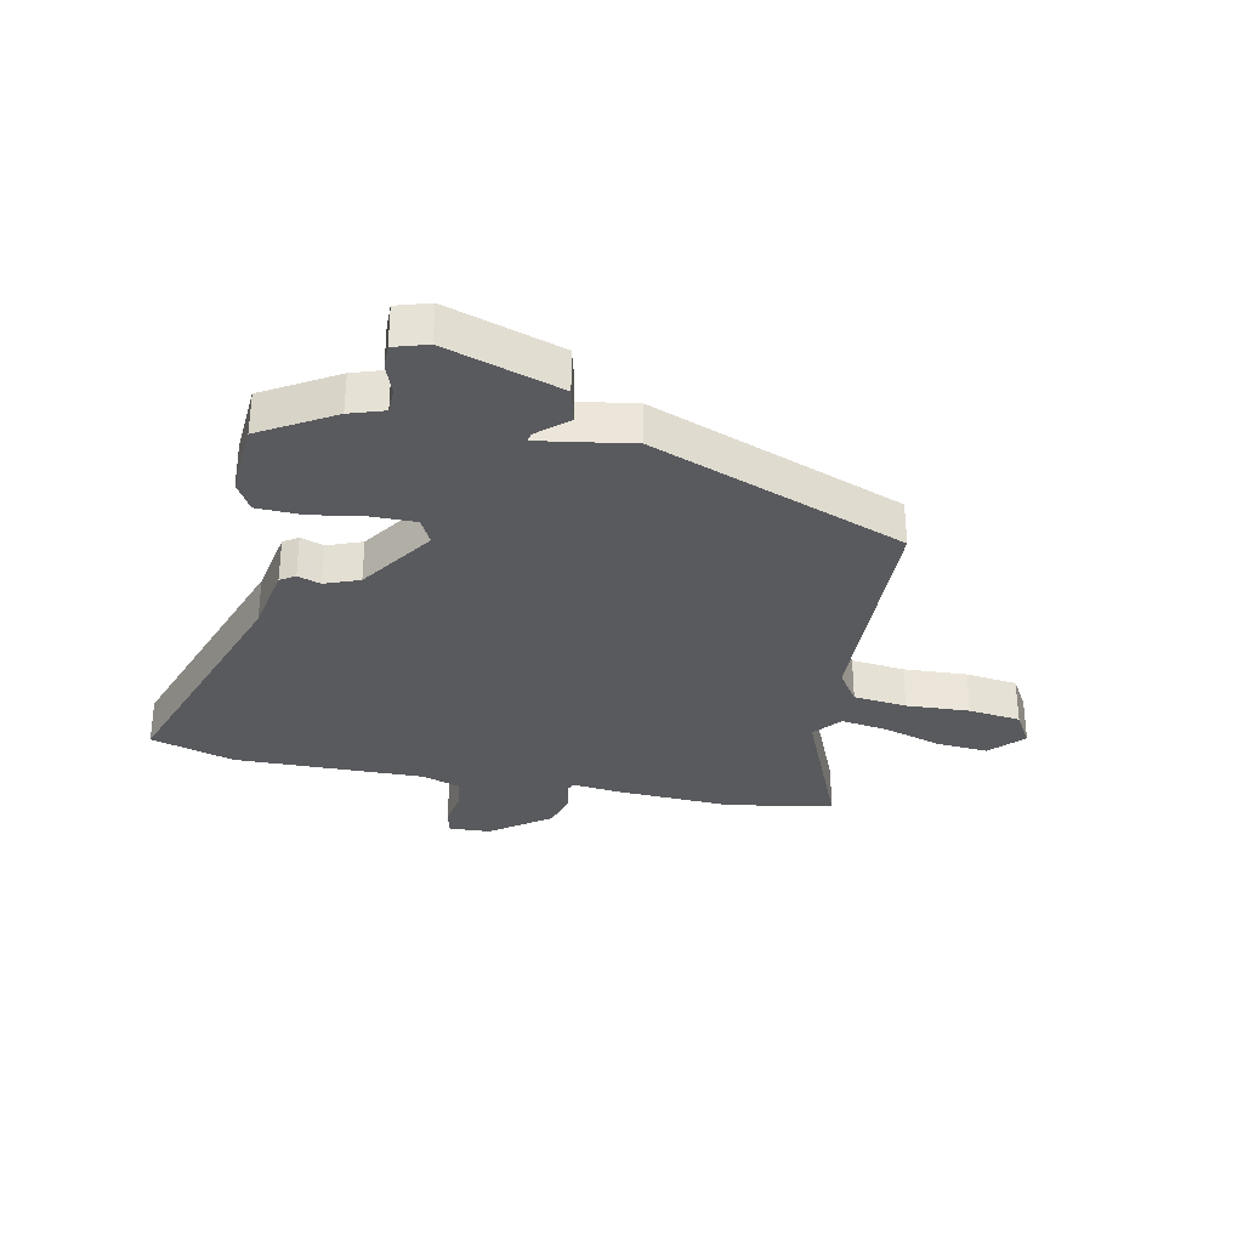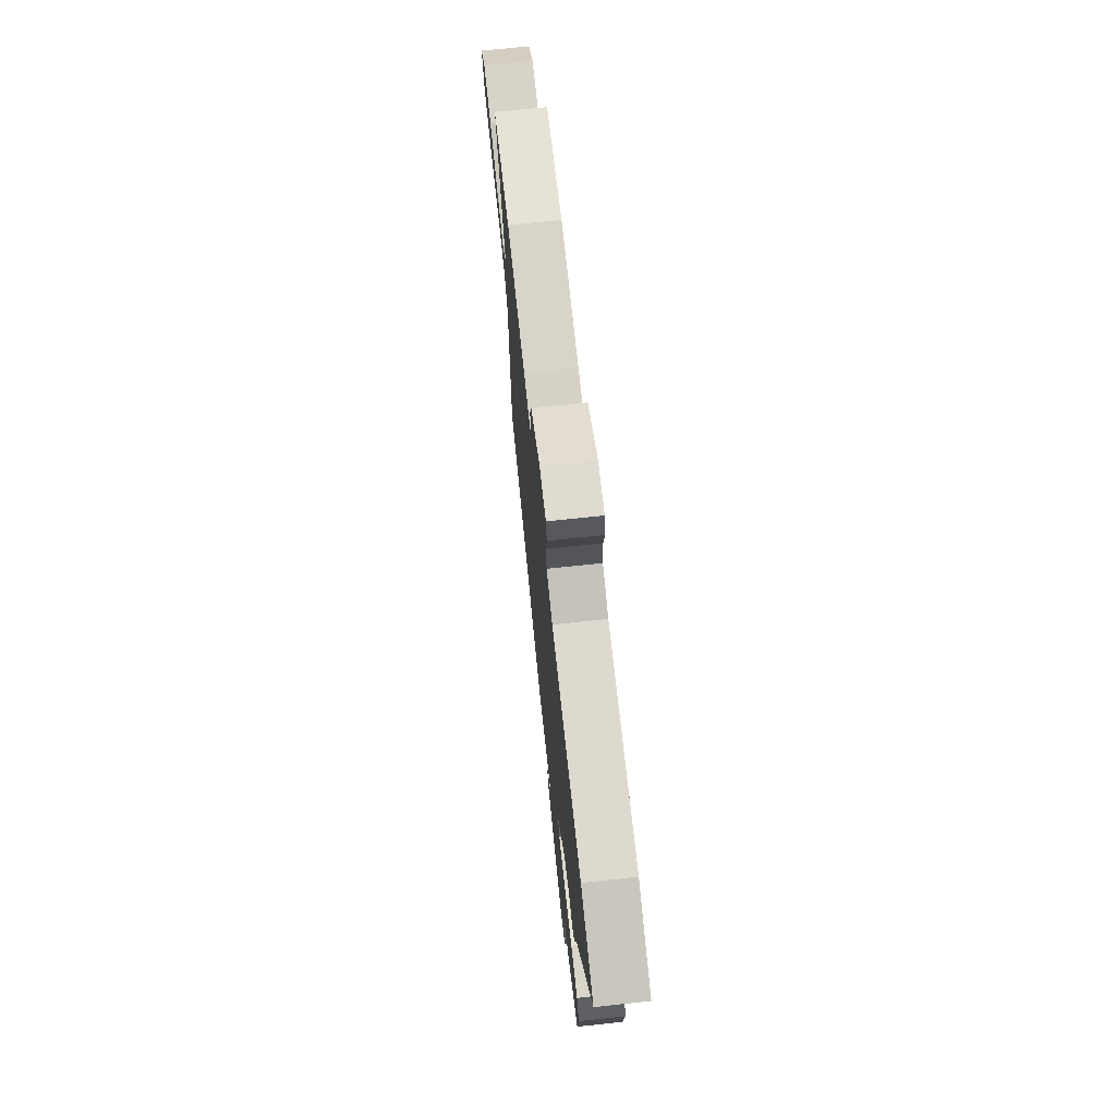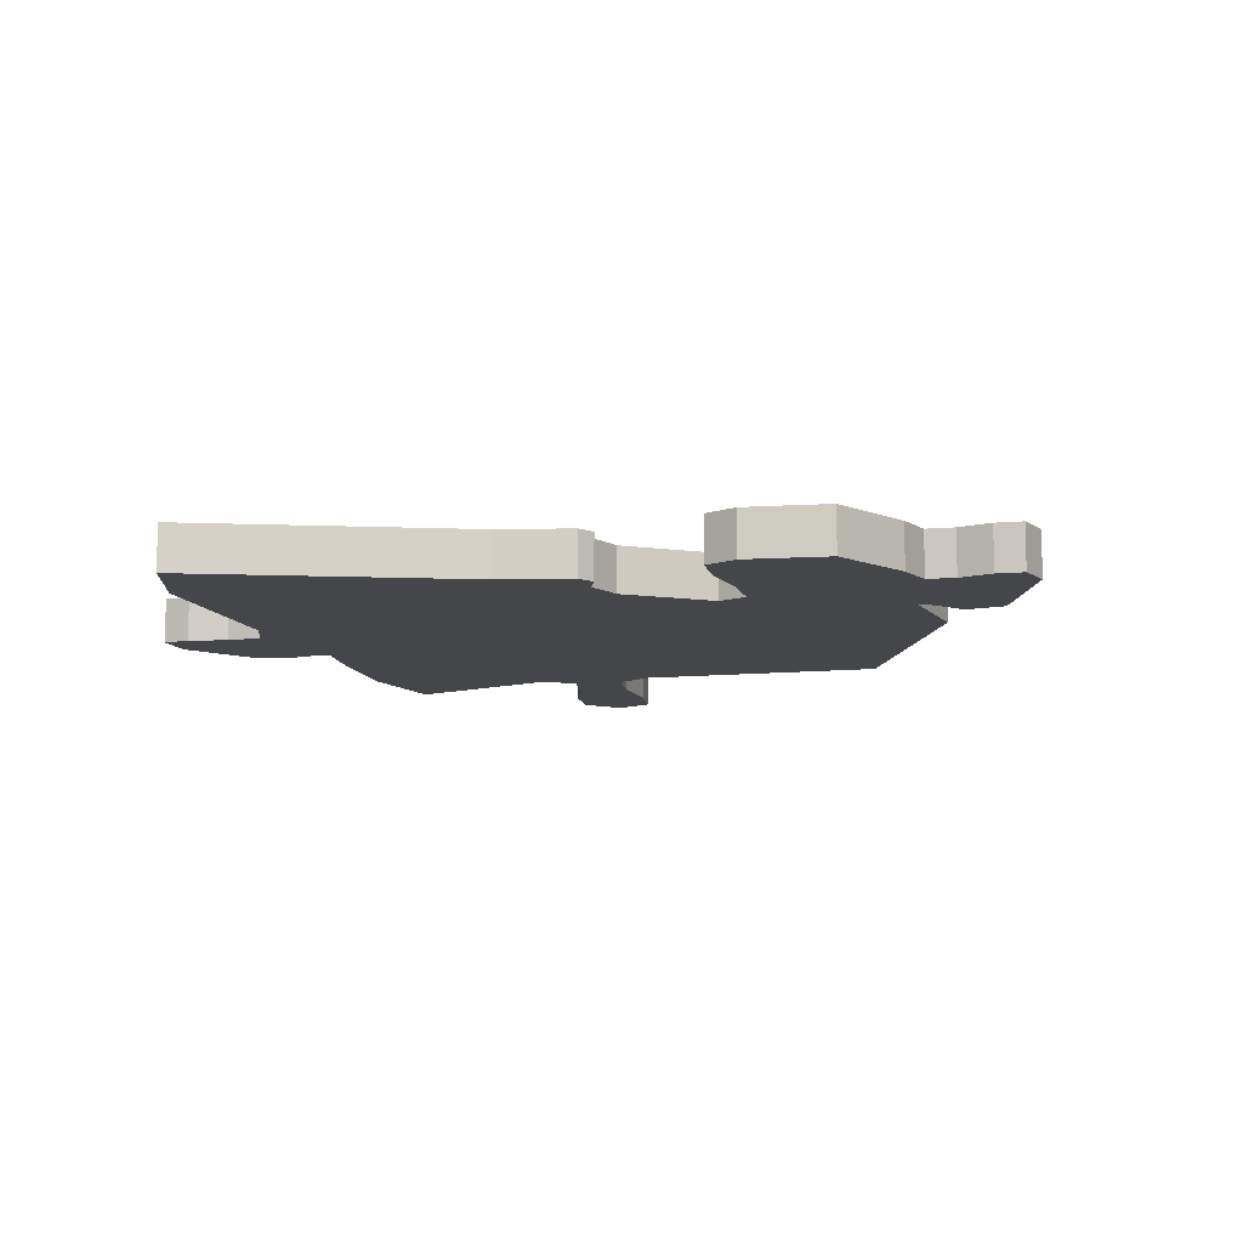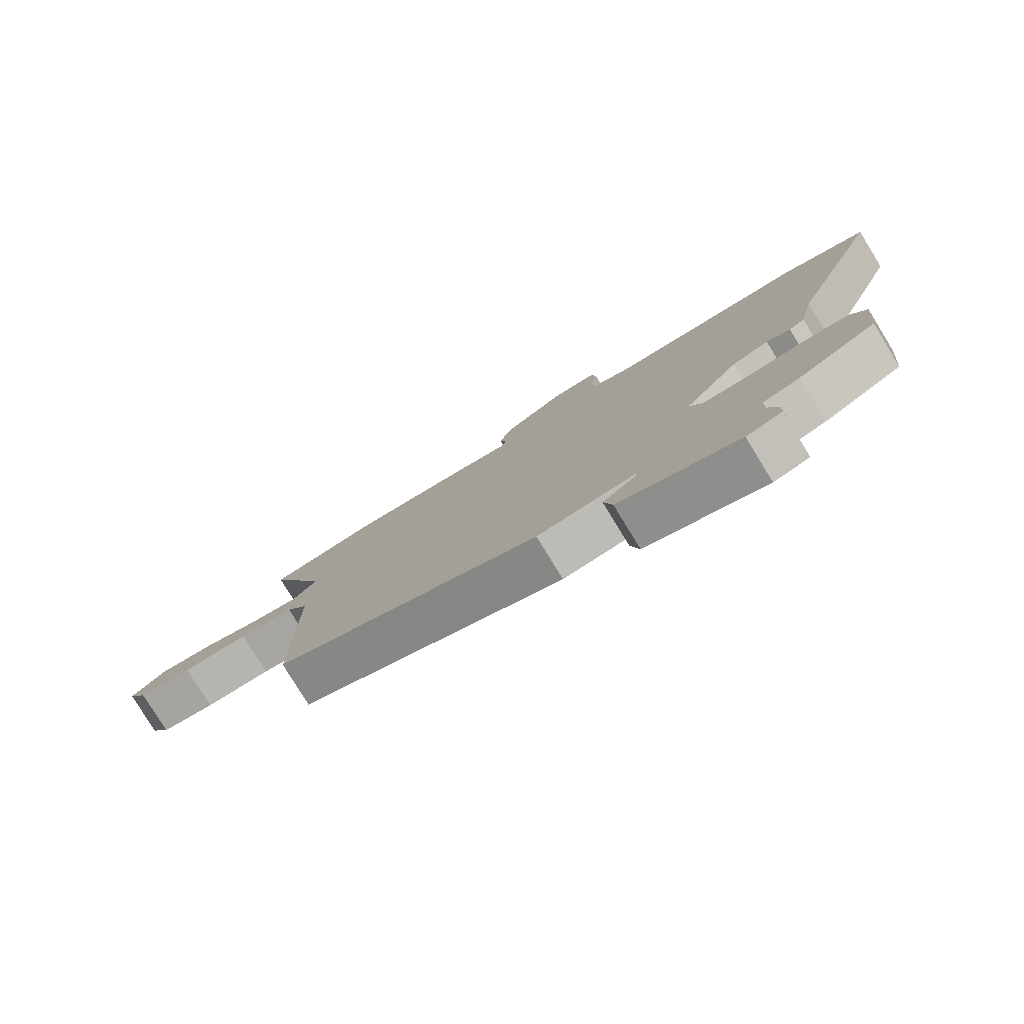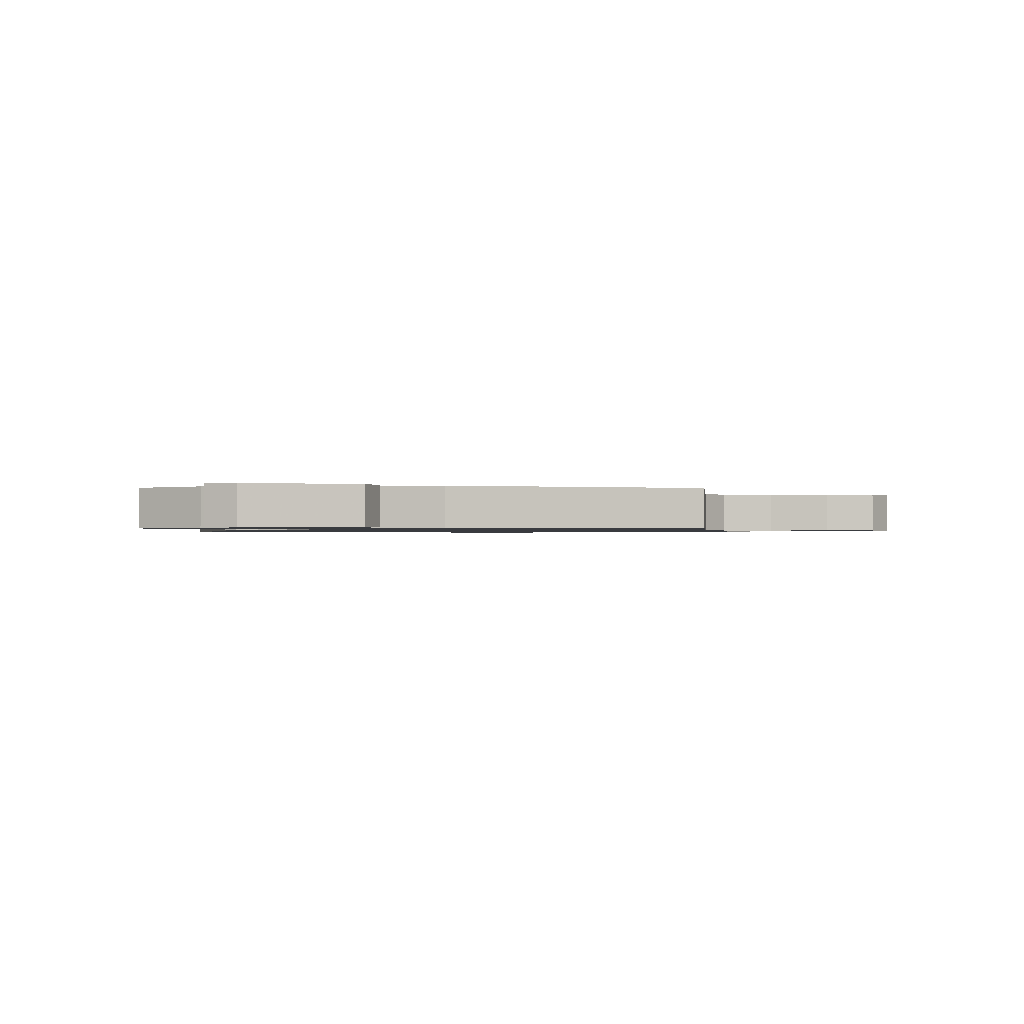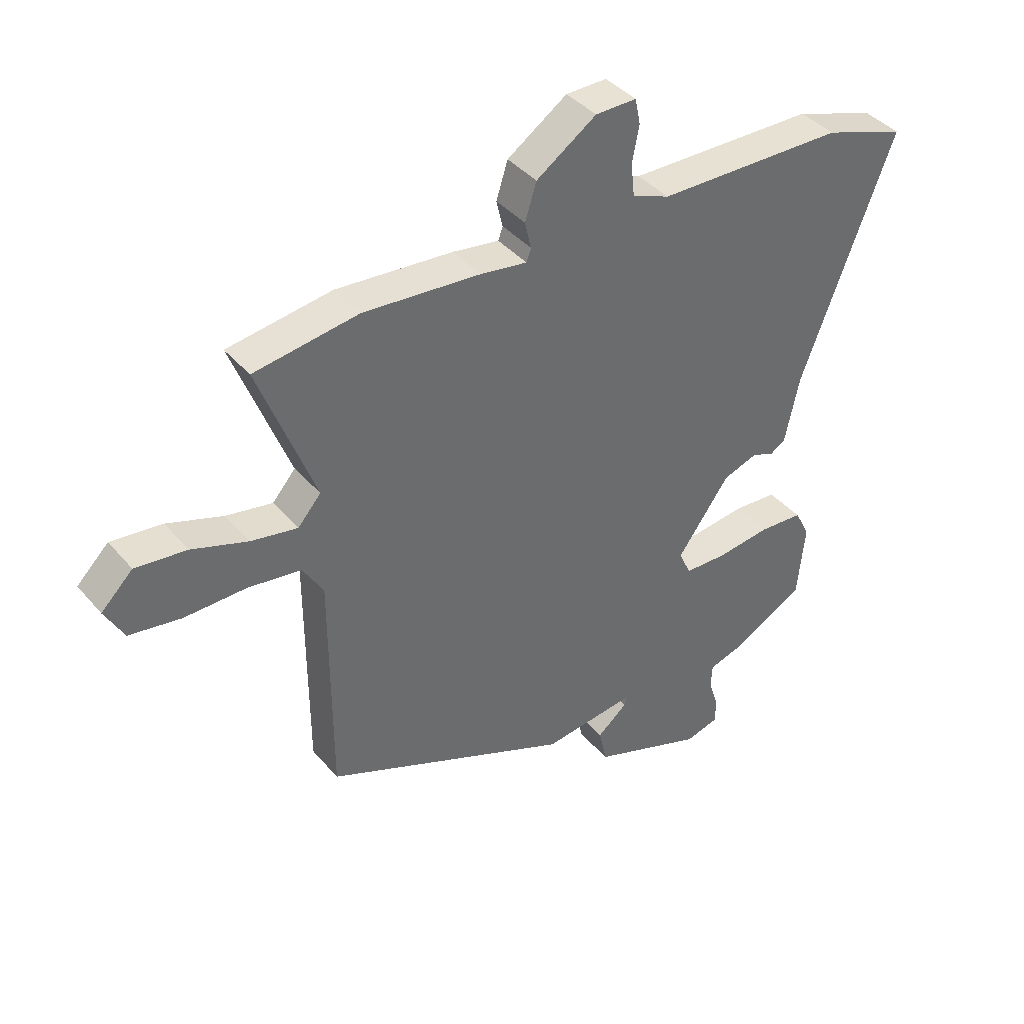
<metadata>
{"format":"obj","ext":"obj","renderer":"f3d","projection":"perspective","resolution":1024,"background":"white","views":[{"elev":-31.8,"azim":170.1,"up":"+Y"},{"elev":70.9,"azim":83.9,"up":"+Z"},{"elev":-9.8,"azim":105.0,"up":"+Y"},{"elev":-79.7,"azim":31.5,"up":"+Z"},{"elev":-1.0,"azim":-174.4,"up":"+Y"},{"elev":39.7,"azim":-35.9,"up":"+Z"}]}
</metadata>
<code>
v -0.555 0.07 0.492
v -0.374 0.07 0.519
v -0.171 0.07 0.503
v -0.09 0.07 0.491
v -0.082 0.07 0.513
v -0.093 0.07 0.56
v -0.073 0.07 0.623
v 0.031 0.07 0.694
v 0.102 0.07 0.695
v 0.111 0.07 0.651
v 0.099 0.07 0.588
v 0.105 0.07 0.531
v 0.17 0.07 0.506
v 0.496 0.07 0.501
v 0.638 0.07 0.453
v 0.477 0.07 0.033
v 0.452 0.07 -0.084
v 0.426 0.07 -0.1
v 0.387 0.07 -0.085
v 0.327 0.07 -0.106
v 0.236 0.07 -0.232
v 0.257 0.07 -0.277
v 0.331 0.07 -0.279
v 0.424 0.07 -0.267
v 0.501 0.07 -0.272
v 0.527 0.07 -0.323
v 0.514 0.07 -0.453
v 0.387 0.07 -0.523
v 0.327 0.07 -0.541
v 0.325 0.07 -0.585
v 0.342 0.07 -0.637
v 0.341 0.07 -0.68
v 0.283 0.07 -0.696
v 0.088 0.07 -0.626
v 0.074 0.07 -0.564
v 0.127 0.07 -0.52
v 0.131 0.07 -0.504
v -0.03 0.07 -0.525
v -0.46 0.07 -0.345
v -0.461 0.07 0.052
v -0.497 0.07 0.11
v -0.588 0.07 0.123
v -0.697 0.07 0.121
v -0.786 0.07 0.135
v -0.819 0.07 0.195
v -0.764 0.07 0.249
v -0.675 0.07 0.239
v -0.578 0.07 0.206
v -0.497 0.07 0.191
v -0.457 0.07 0.237
v -0.555 0 0.492
v -0.374 0 0.519
v -0.171 0 0.503
v -0.09 0 0.491
v -0.082 0 0.513
v -0.093 0 0.56
v -0.073 0 0.623
v 0.031 0 0.694
v 0.102 0 0.695
v 0.111 0 0.651
v 0.099 0 0.588
v 0.105 0 0.531
v 0.17 0 0.506
v 0.496 0 0.501
v 0.638 0 0.453
v 0.477 0 0.033
v 0.452 0 -0.084
v 0.426 0 -0.1
v 0.387 0 -0.085
v 0.327 0 -0.106
v 0.236 0 -0.232
v 0.257 0 -0.277
v 0.331 0 -0.279
v 0.424 0 -0.267
v 0.501 0 -0.272
v 0.527 0 -0.323
v 0.514 0 -0.453
v 0.387 0 -0.523
v 0.327 0 -0.541
v 0.325 0 -0.585
v 0.342 0 -0.637
v 0.341 0 -0.68
v 0.283 0 -0.696
v 0.088 0 -0.626
v 0.074 0 -0.564
v 0.127 0 -0.52
v 0.131 0 -0.504
v -0.03 0 -0.525
v -0.46 0 -0.345
v -0.461 0 0.052
v -0.497 0 0.11
v -0.588 0 0.123
v -0.697 0 0.121
v -0.786 0 0.135
v -0.819 0 0.195
v -0.764 0 0.249
v -0.675 0 0.239
v -0.578 0 0.206
v -0.497 0 0.191
v -0.457 0 0.237
f 45 46 47 48
f 45 48 49
f 42 43 44 45
f 41 42 45 49
f 40 41 49 50
f 37 38 39 40
f 33 34 35 36
f 33 36 37
f 30 31 32 33
f 29 30 33 37
f 23 24 25 26
f 22 23 26 27
f 16 17 18 19
f 16 19 20
f 13 14 15 16
f 12 13 16 20
f 8 9 10 11
f 8 11 12
f 5 6 7 8
f 4 5 8 12
f 1 2 3 4
f 50 1 4
f 22 27 28 29
f 21 22 29 37
f 4 12 20 21
f 37 40 50
f 4 21 37 50
f 98 97 96 95
f 99 98 95
f 95 94 93 92
f 99 95 92 91
f 100 99 91 90
f 90 89 88 87
f 86 85 84 83
f 87 86 83
f 83 82 81 80
f 87 83 80 79
f 76 75 74 73
f 77 76 73 72
f 69 68 67 66
f 70 69 66
f 66 65 64 63
f 70 66 63 62
f 61 60 59 58
f 62 61 58
f 58 57 56 55
f 62 58 55 54
f 54 53 52 51
f 54 51 100
f 79 78 77 72
f 87 79 72 71
f 71 70 62 54
f 100 90 87
f 100 87 71 54
f 1 51 52 2
f 2 52 53 3
f 3 53 54 4
f 4 54 55 5
f 5 55 56 6
f 6 56 57 7
f 7 57 58 8
f 8 58 59 9
f 9 59 60 10
f 10 60 61 11
f 11 61 62 12
f 12 62 63 13
f 13 63 64 14
f 14 64 65 15
f 15 65 66 16
f 16 66 67 17
f 17 67 68 18
f 18 68 69 19
f 19 69 70 20
f 20 70 71 21
f 21 71 72 22
f 22 72 73 23
f 23 73 74 24
f 24 74 75 25
f 25 75 76 26
f 26 76 77 27
f 27 77 78 28
f 28 78 79 29
f 29 79 80 30
f 30 80 81 31
f 31 81 82 32
f 32 82 83 33
f 33 83 84 34
f 34 84 85 35
f 35 85 86 36
f 36 86 87 37
f 37 87 88 38
f 38 88 89 39
f 39 89 90 40
f 40 90 91 41
f 41 91 92 42
f 42 92 93 43
f 43 93 94 44
f 44 94 95 45
f 45 95 96 46
f 46 96 97 47
f 47 97 98 48
f 48 98 99 49
f 49 99 100 50
f 50 100 51 1

</code>
